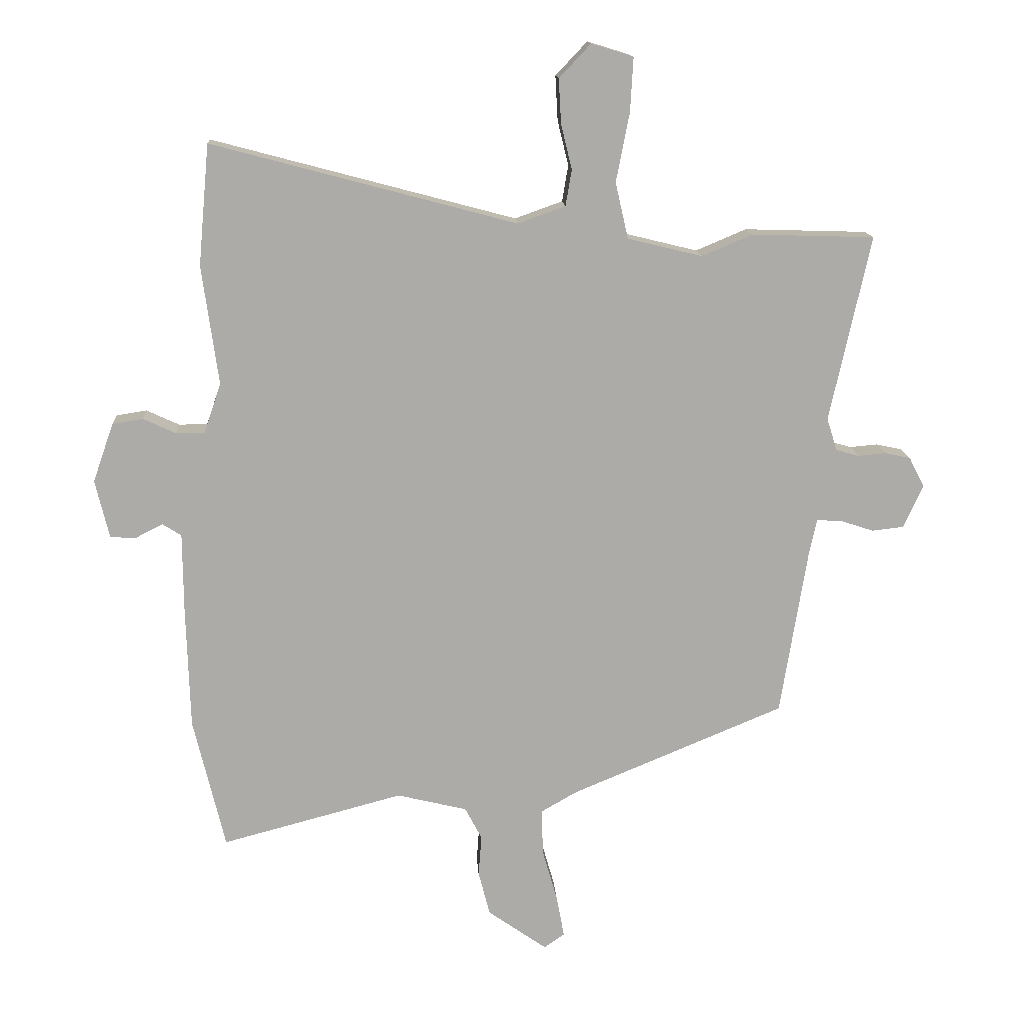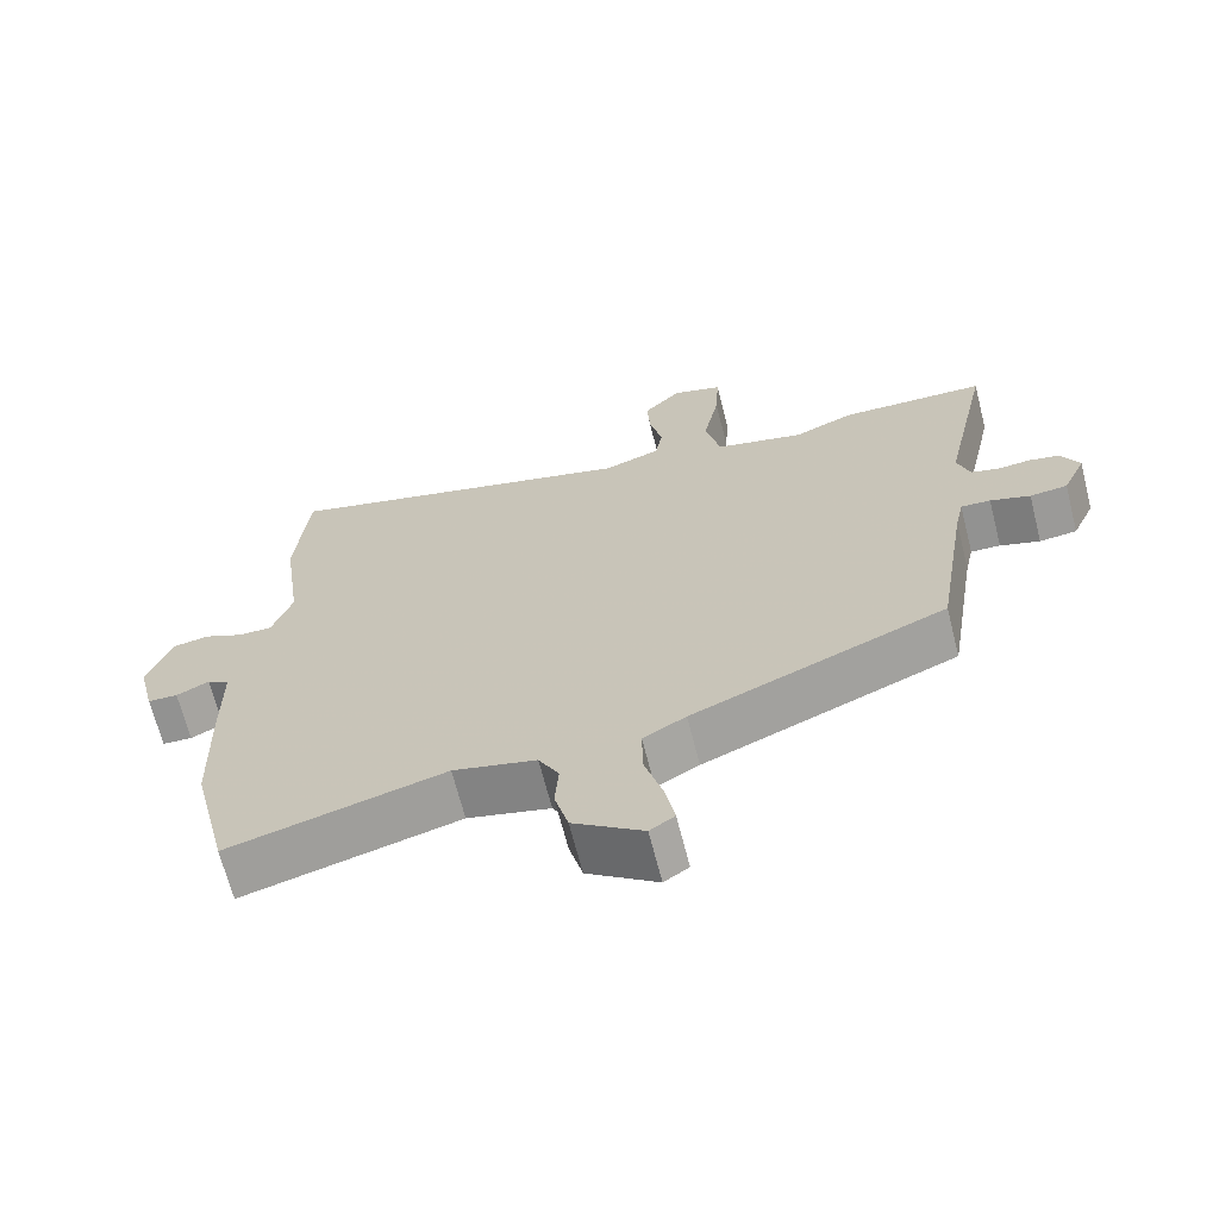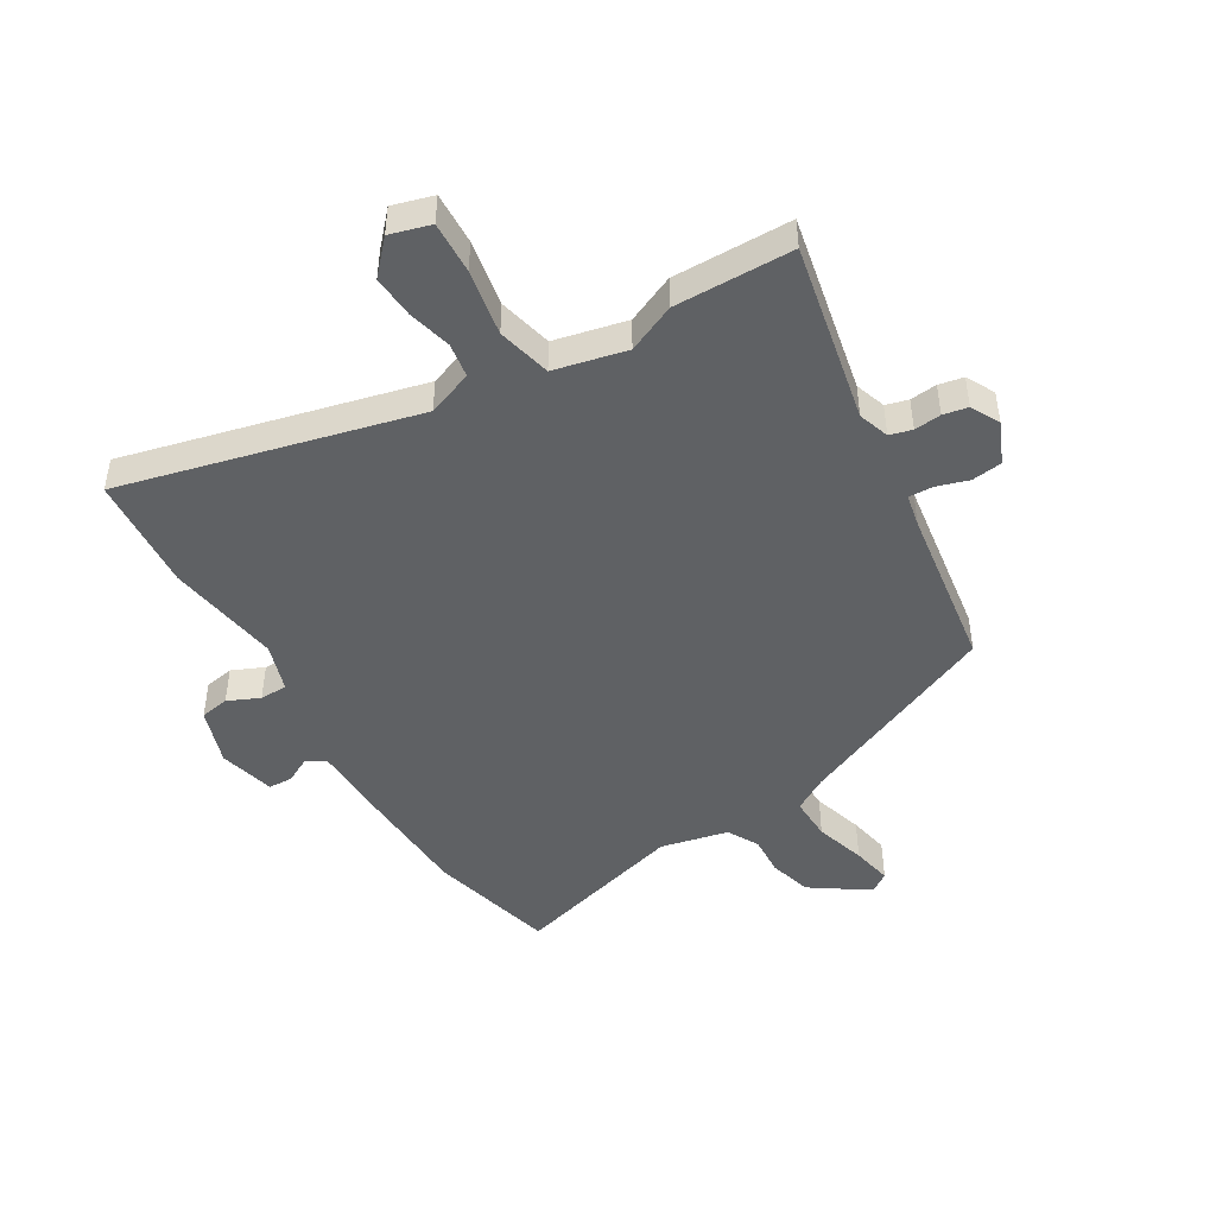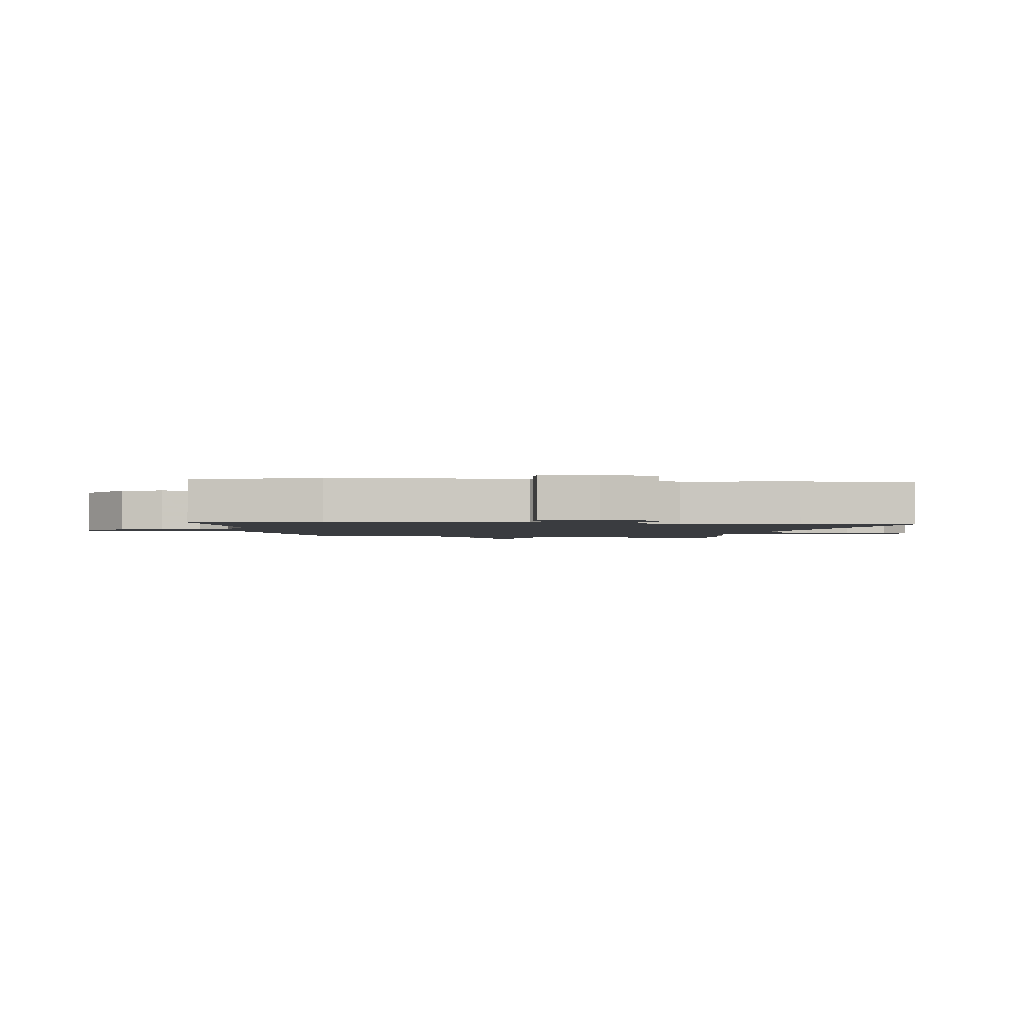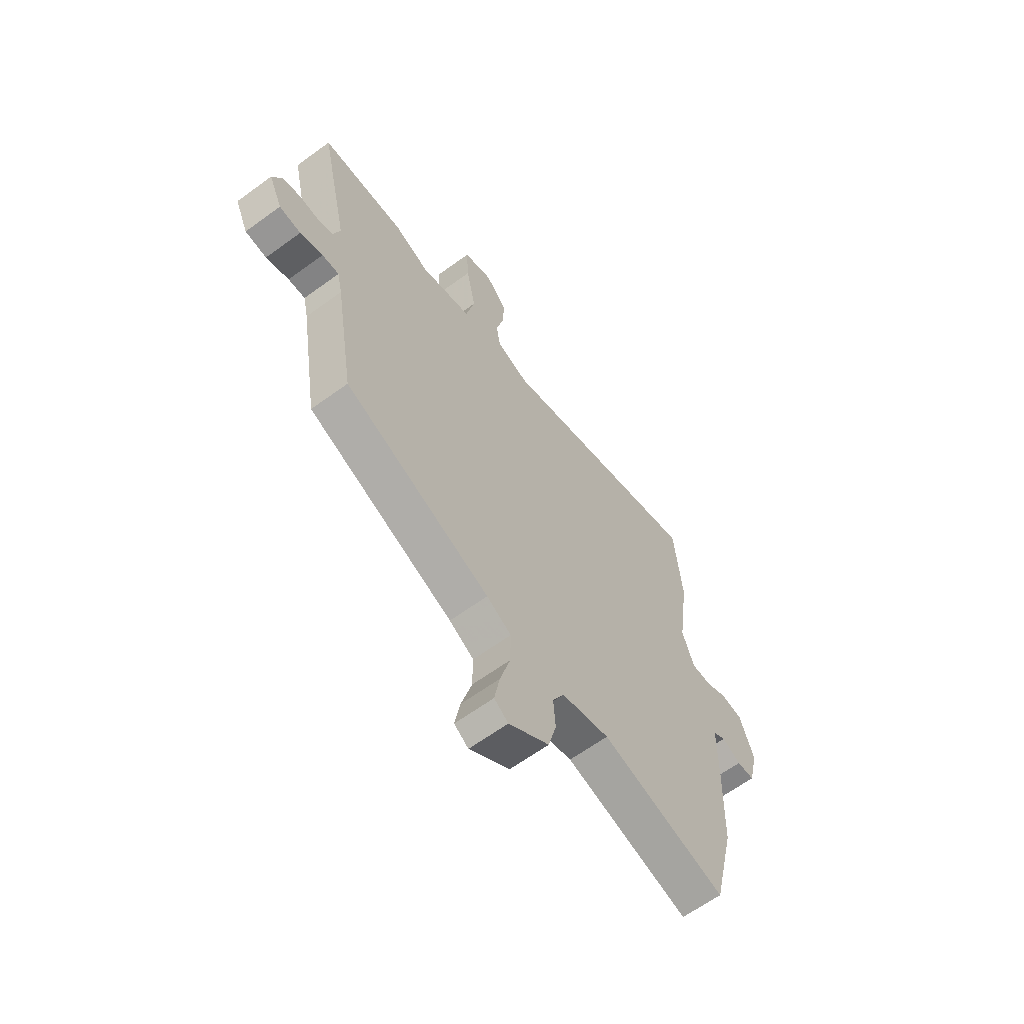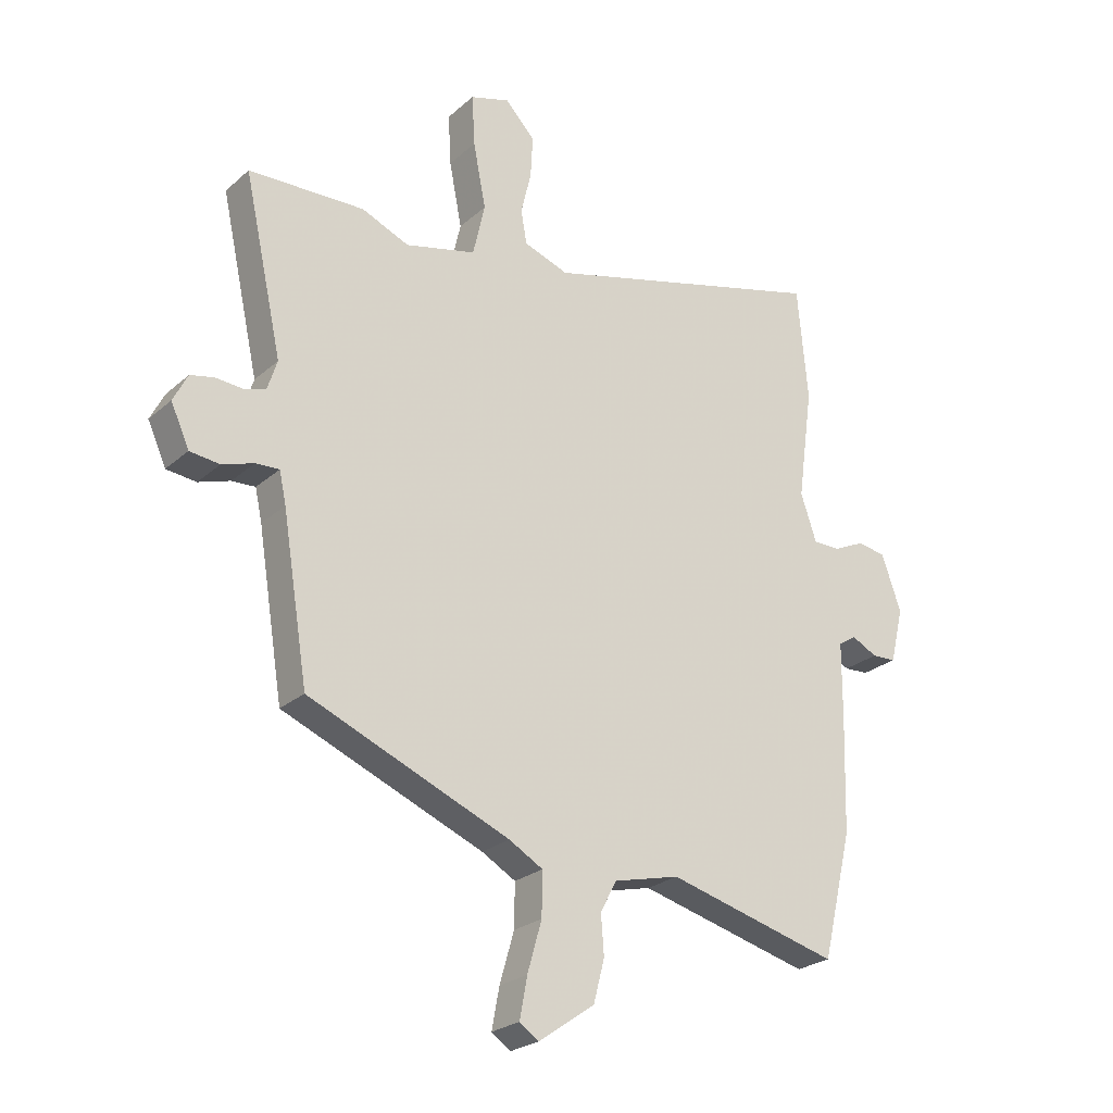
<metadata>
{"format":"obj","ext":"obj","renderer":"f3d","projection":"perspective","resolution":1024,"background":"white","views":[{"elev":13.9,"azim":-3.5,"up":"+Z"},{"elev":-67.3,"azim":14.3,"up":"+Z"},{"elev":-46.7,"azim":31.7,"up":"+Y"},{"elev":-1.9,"azim":-95.4,"up":"+Y"},{"elev":-63.2,"azim":126.5,"up":"+Z"},{"elev":-24.7,"azim":144.3,"up":"+Z"}]}
</metadata>
<code>
v 0.468 0.07 -0.319
v 0.117 0.07 -0.465
v 0.058 0.07 -0.499
v 0.059 0.07 -0.574
v 0.084 0.07 -0.661
v 0.097 0.07 -0.731
v 0.063 0.07 -0.754
v -0.034 0.07 -0.686
v -0.053 0.07 -0.613
v -0.048 0.07 -0.545
v -0.076 0.07 -0.492
v -0.191 0.07 -0.464
v -0.49 0.07 -0.543
v -0.542 0.07 -0.326
v -0.548 0.07 -0.126
v -0.549 0.07 0.006
v -0.58 0.07 0.026
v -0.625 0.07 0.003
v -0.667 0.07 0.005
v -0.69 0.07 0.101
v -0.656 0.07 0.198
v -0.606 0.07 0.206
v -0.552 0.07 0.181
v -0.505 0.07 0.181
v -0.477 0.07 0.263
v -0.504 0.07 0.459
v -0.486 0.07 0.657
v 0.015 0.07 0.524
v 0.093 0.07 0.552
v 0.103 0.07 0.611
v 0.085 0.07 0.685
v 0.081 0.07 0.758
v 0.133 0.07 0.813
v 0.202 0.07 0.792
v 0.197 0.07 0.703
v 0.175 0.07 0.59
v 0.196 0.07 0.498
v 0.319 0.07 0.468
v 0.402 0.07 0.503
v 0.604 0.07 0.497
v 0.537 0.07 0.191
v 0.554 0.07 0.138
v 0.592 0.07 0.127
v 0.638 0.07 0.131
v 0.68 0.07 0.122
v 0.705 0.07 0.073
v 0.673 0.07 0.002
v 0.621 0.07 -0.004
v 0.566 0.07 0.014
v 0.525 0.07 0.016
v 0.513 0.07 -0.039
v 0.468 0 -0.319
v 0.117 0 -0.465
v 0.058 0 -0.499
v 0.059 0 -0.574
v 0.084 0 -0.661
v 0.097 0 -0.731
v 0.063 0 -0.754
v -0.034 0 -0.686
v -0.053 0 -0.613
v -0.048 0 -0.545
v -0.076 0 -0.492
v -0.191 0 -0.464
v -0.49 0 -0.543
v -0.542 0 -0.326
v -0.548 0 -0.126
v -0.549 0 0.006
v -0.58 0 0.026
v -0.625 0 0.003
v -0.667 0 0.005
v -0.69 0 0.101
v -0.656 0 0.198
v -0.606 0 0.206
v -0.552 0 0.181
v -0.505 0 0.181
v -0.477 0 0.263
v -0.504 0 0.459
v -0.486 0 0.657
v 0.015 0 0.524
v 0.093 0 0.552
v 0.103 0 0.611
v 0.085 0 0.685
v 0.081 0 0.758
v 0.133 0 0.813
v 0.202 0 0.792
v 0.197 0 0.703
v 0.175 0 0.59
v 0.196 0 0.498
v 0.319 0 0.468
v 0.402 0 0.503
v 0.604 0 0.497
v 0.537 0 0.191
v 0.554 0 0.138
v 0.592 0 0.127
v 0.638 0 0.131
v 0.68 0 0.122
v 0.705 0 0.073
v 0.673 0 0.002
v 0.621 0 -0.004
v 0.566 0 0.014
v 0.525 0 0.016
v 0.513 0 -0.039
f 46 47 48 49
f 46 49 50
f 43 44 45 46
f 42 43 46 50
f 41 42 50
f 38 39 40 41
f 37 38 41 50
f 33 34 35 36
f 31 32 33 36
f 30 31 36 37
f 29 30 37 50
f 25 26 27 28
f 24 25 28 29
f 20 21 22 23
f 20 23 24
f 17 18 19 20
f 16 17 20 24
f 12 13 14 15
f 11 12 15 16
f 7 8 9 10
f 7 10 11
f 4 5 6 7
f 4 7 11
f 3 4 11 16
f 51 1 2
f 24 29 50 51
f 16 24 51
f 2 3 16 51
f 100 99 98 97
f 101 100 97
f 97 96 95 94
f 101 97 94 93
f 101 93 92
f 92 91 90 89
f 101 92 89 88
f 87 86 85 84
f 87 84 83 82
f 88 87 82 81
f 101 88 81 80
f 79 78 77 76
f 80 79 76 75
f 74 73 72 71
f 75 74 71
f 71 70 69 68
f 75 71 68 67
f 66 65 64 63
f 67 66 63 62
f 61 60 59 58
f 62 61 58
f 58 57 56 55
f 62 58 55
f 67 62 55 54
f 53 52 102
f 102 101 80 75
f 102 75 67
f 102 67 54 53
f 1 52 53 2
f 2 53 54 3
f 3 54 55 4
f 4 55 56 5
f 5 56 57 6
f 6 57 58 7
f 7 58 59 8
f 8 59 60 9
f 9 60 61 10
f 10 61 62 11
f 11 62 63 12
f 12 63 64 13
f 13 64 65 14
f 14 65 66 15
f 15 66 67 16
f 16 67 68 17
f 17 68 69 18
f 18 69 70 19
f 19 70 71 20
f 20 71 72 21
f 21 72 73 22
f 22 73 74 23
f 23 74 75 24
f 24 75 76 25
f 25 76 77 26
f 26 77 78 27
f 27 78 79 28
f 28 79 80 29
f 29 80 81 30
f 30 81 82 31
f 31 82 83 32
f 32 83 84 33
f 33 84 85 34
f 34 85 86 35
f 35 86 87 36
f 36 87 88 37
f 37 88 89 38
f 38 89 90 39
f 39 90 91 40
f 40 91 92 41
f 41 92 93 42
f 42 93 94 43
f 43 94 95 44
f 44 95 96 45
f 45 96 97 46
f 46 97 98 47
f 47 98 99 48
f 48 99 100 49
f 49 100 101 50
f 50 101 102 51
f 51 102 52 1

</code>
